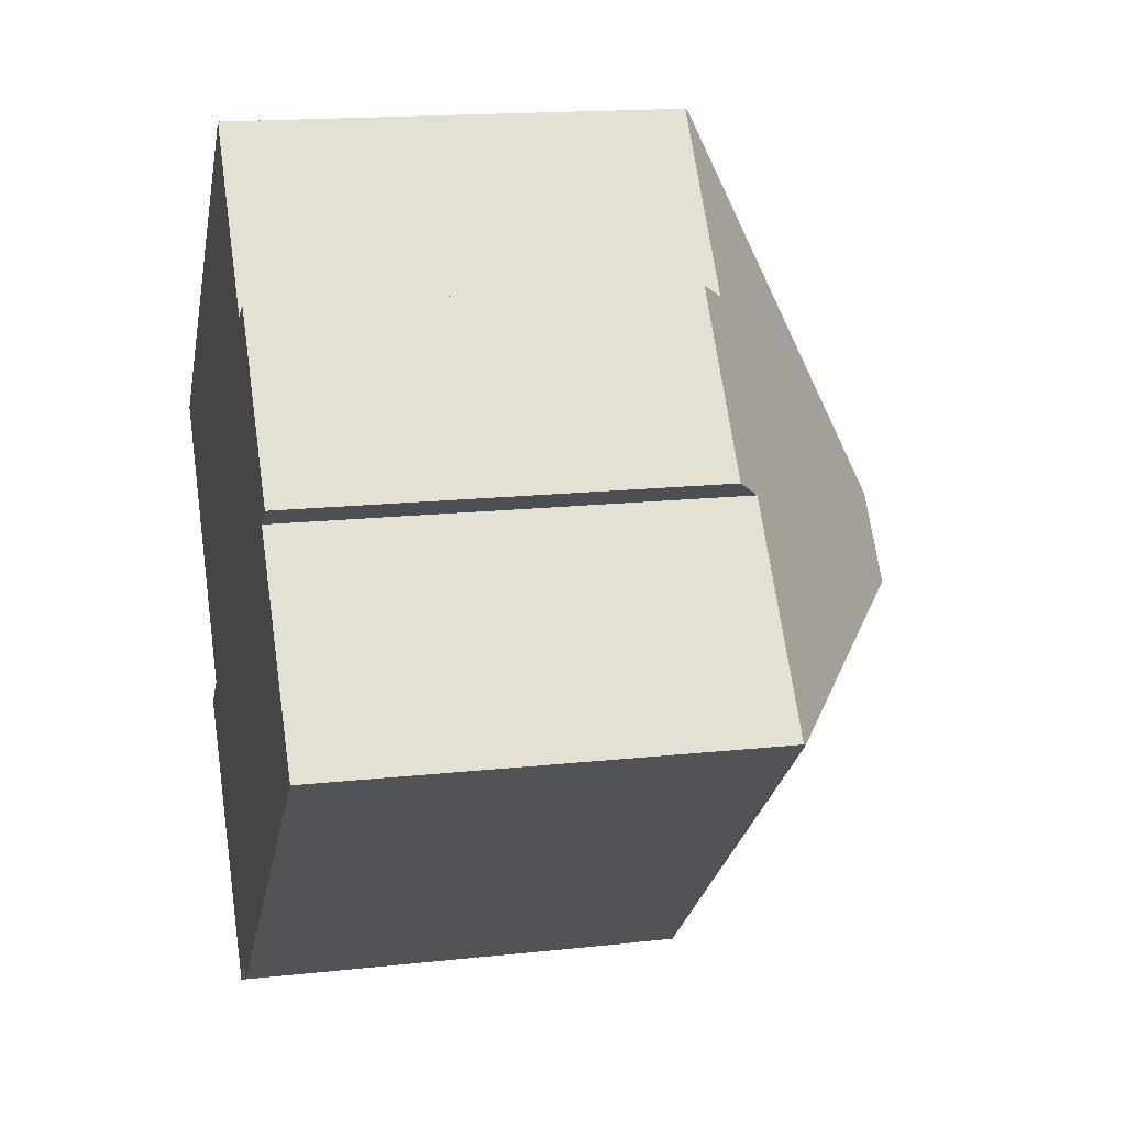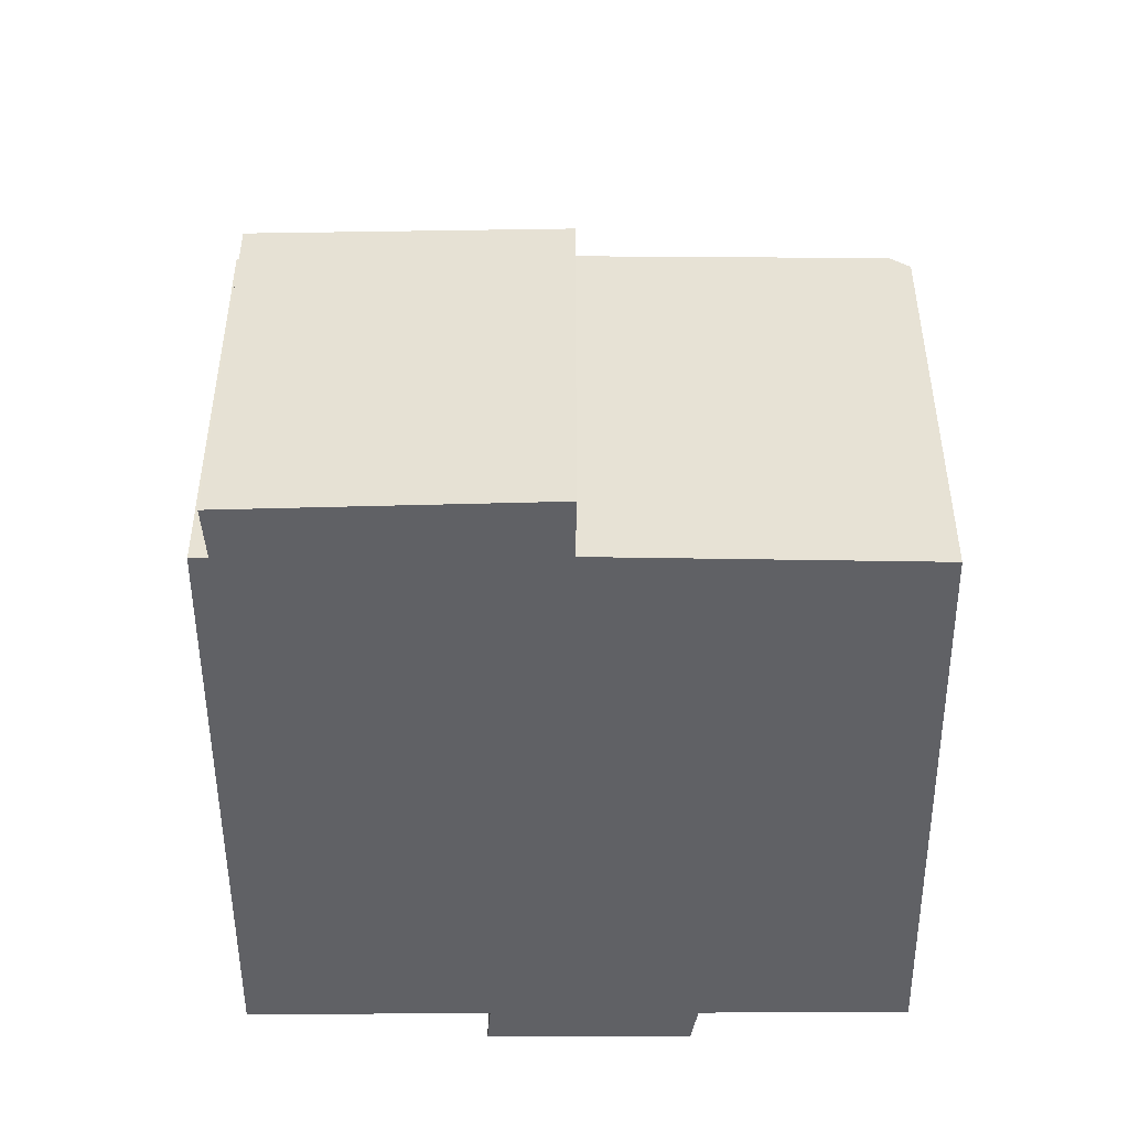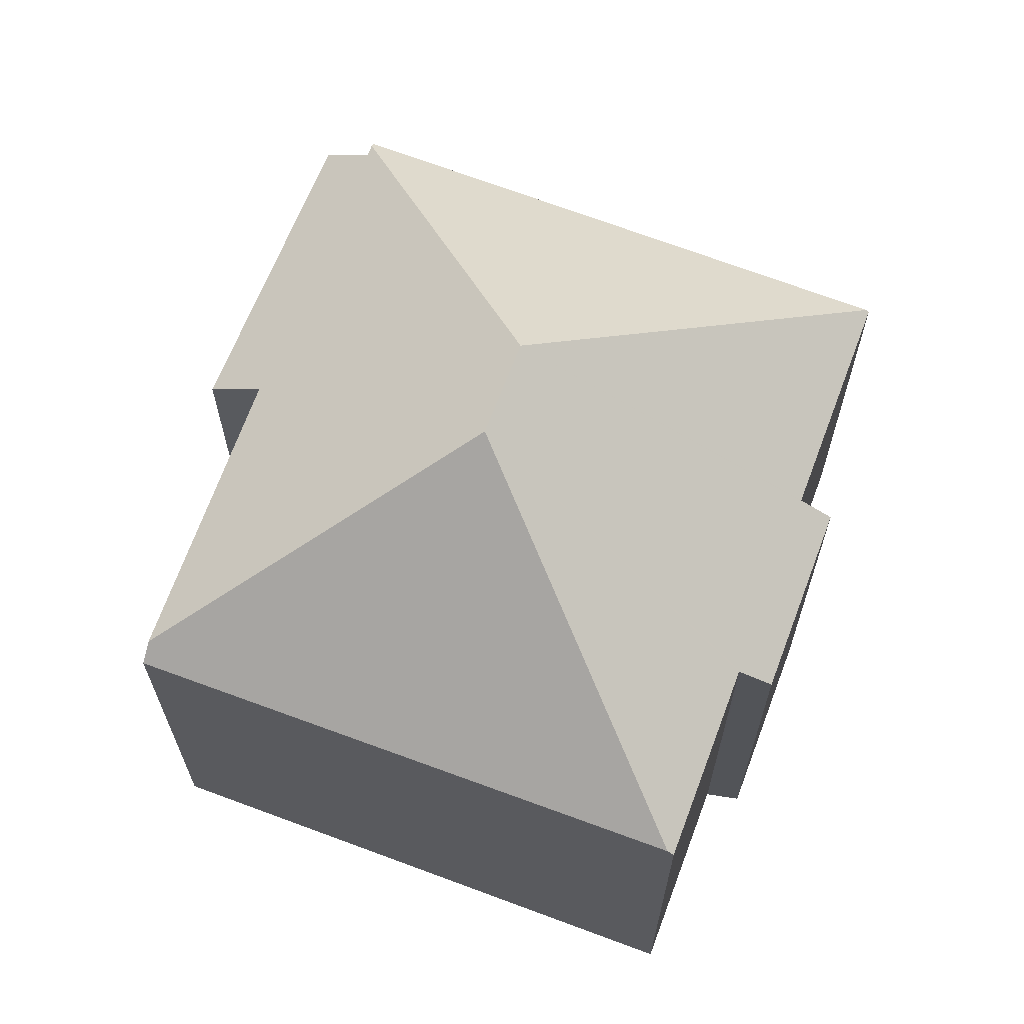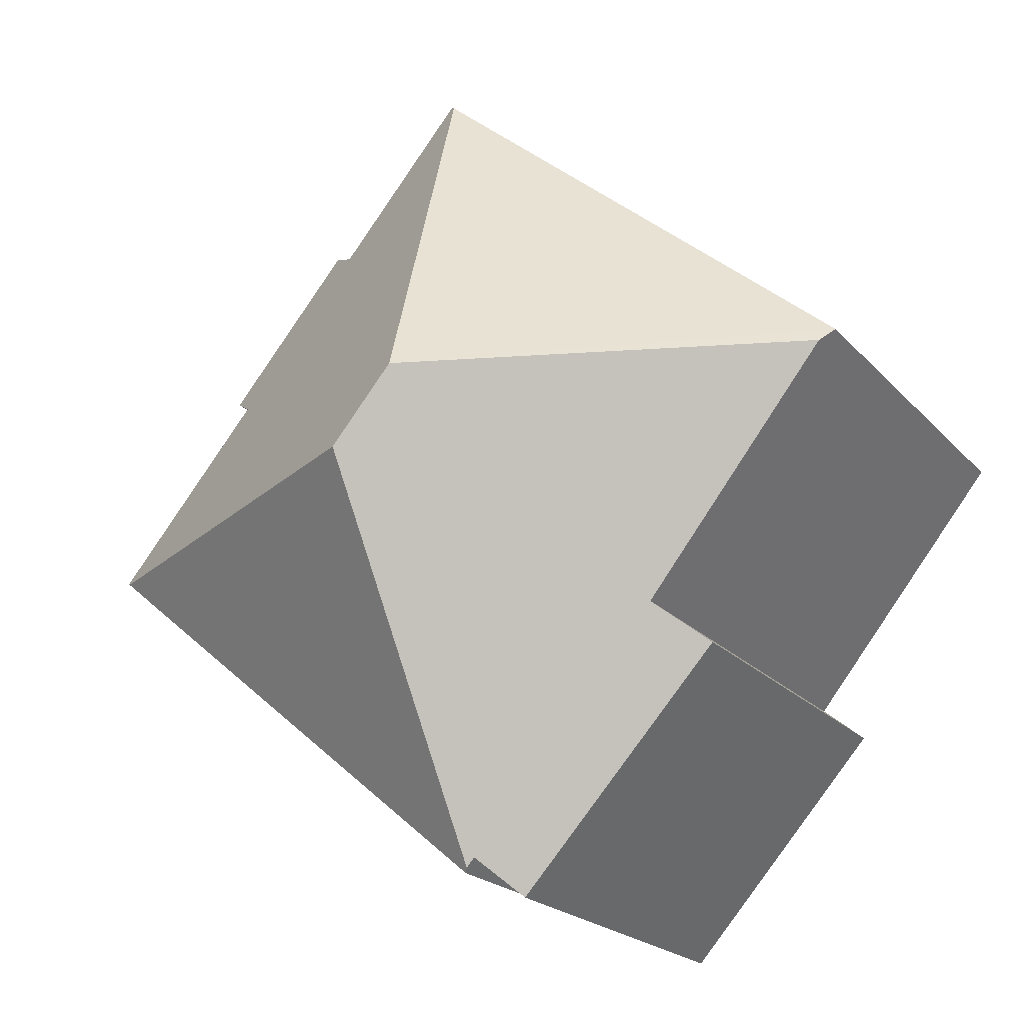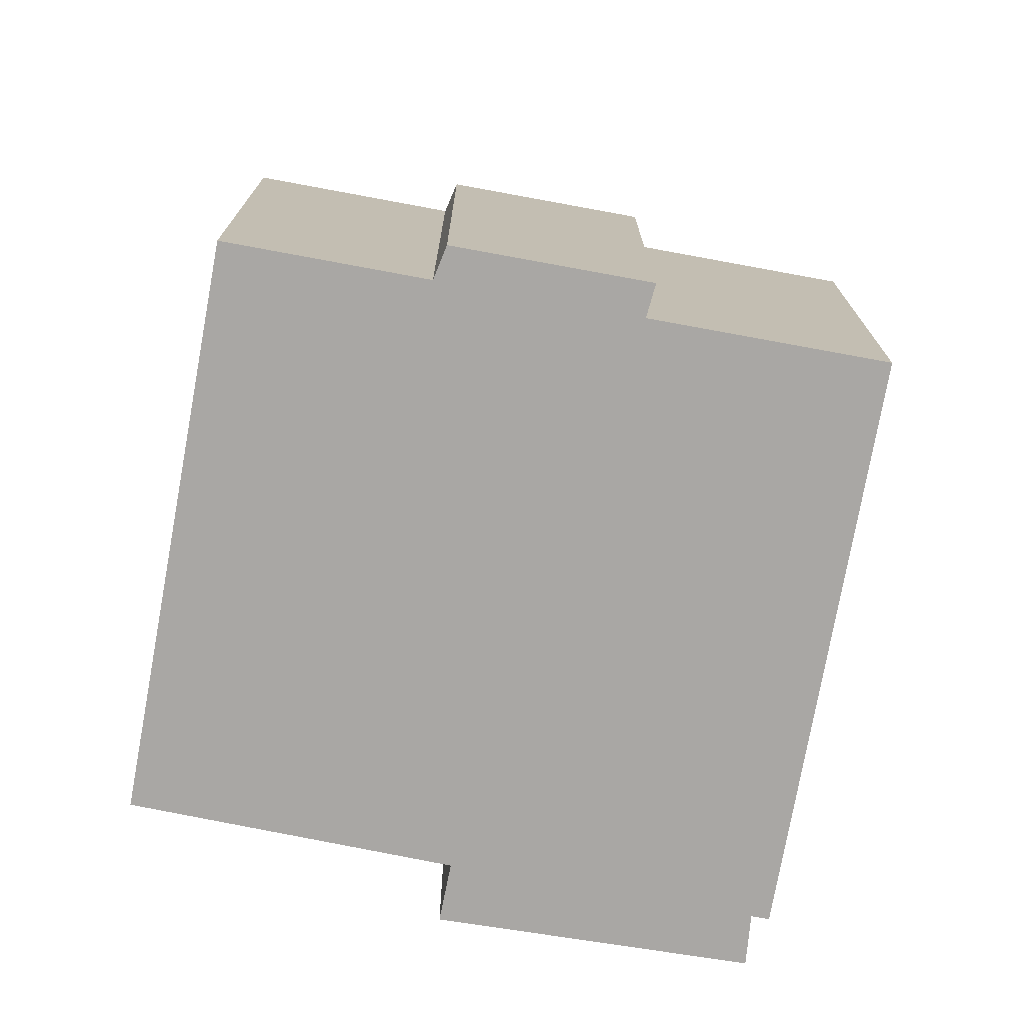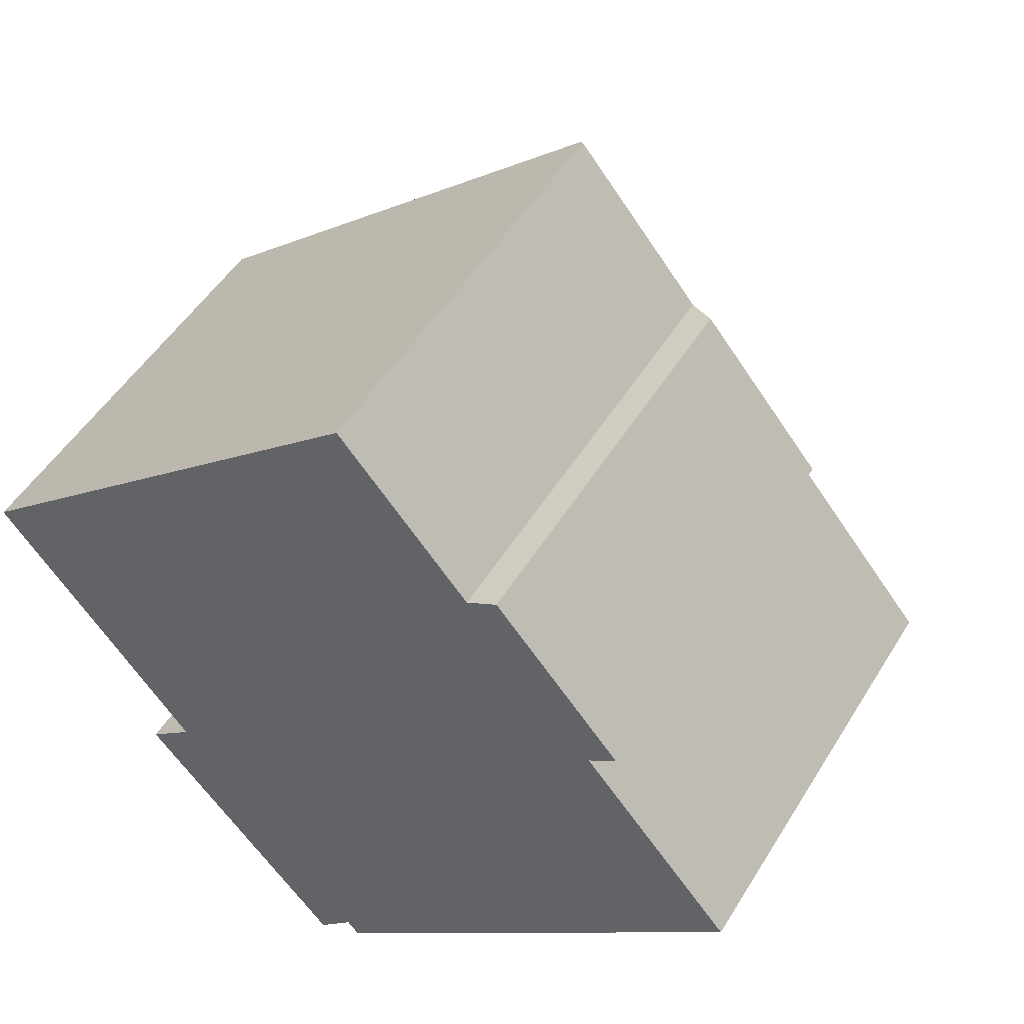
<metadata>
{"format":"obj","ext":"obj","renderer":"f3d","projection":"perspective","resolution":1024,"background":"white","views":[{"elev":16.4,"azim":77.3,"up":"+Z"},{"elev":-49.9,"azim":-129.8,"up":"+Y"},{"elev":67.2,"azim":-19.4,"up":"+Y"},{"elev":-20.5,"azim":-151.2,"up":"+Z"},{"elev":-74.7,"azim":39.6,"up":"+Y"},{"elev":49.6,"azim":30.3,"up":"+Z"}]}
</metadata>
<code>
v  8.892 8.968 7.446
v  7.782 13.23 -0.753
v  8.788 9.063 7.359
v  11.54 8.971 4.277
v  11.59 8.93 4.305
v  12.18 8.479 4.619
v  14.77 8.476 1.533
v  9.067 13.23 -2.286
v  14.19 8.961 1.135
v  14.23 8.93 1.16
v  17.23 9.006 -2.588
v  17.28 8.96 -2.545
v  8.275 9.149 -10.06
v  8.345 9.066 -10.15
v  4.109 9.138 -5.115
v  0.245 9.231 -0.305
v  8.11 9.149 -9.867
v  3.887 8.93 -5.295
v  7.366 8.385 -10.61
v  3.173 8.261 -5.873
v  7.897 8.93 -10.08
v  0 8.934 5.47e-16
v  7.366 6.499e-16 -10.61
v  3.173 3.596e-16 -5.873
v  4.109 3.132e-16 -5.115
v  0 0 0
v  0.245 1.868e-17 -0.305
v  8.11 6.042e-16 -9.867
v  8.345 6.213e-16 -10.15
v  8.275 6.162e-16 -10.06
v  3.887 3.242e-16 -5.295
v  8.788 -4.506e-16 7.359
v  8.892 -4.559e-16 7.446
v  11.54 -2.619e-16 4.277
v  12.18 -2.828e-16 4.619
v  11.59 -2.636e-16 4.305
v  14.77 -9.387e-17 1.533
v  14.19 -6.95e-17 1.135
v  17.28 1.558e-16 -2.545
v  14.23 -7.103e-17 1.16
v  17.23 1.585e-16 -2.588
v  7.897 6.173e-16 -10.08
g defaultobject
f 1 2 3
f 2 1 4
f 2 4 5
f 2 5 6
f 2 6 7
f 2 7 8
f 8 7 9
f 9 7 10
f 9 11 8
f 11 9 12
f 13 11 14
f 11 13 8
f 2 15 16
f 15 2 8
f 13 17 8
f 18 19 20
f 19 18 15
f 19 15 8
f 19 8 17
f 19 17 21
f 22 2 16
f 2 22 3
f 23 20 19
f 20 23 24
f 25 16 15
f 16 25 22
f 22 25 26
f 26 25 27
f 14 17 13
f 17 14 28
f 28 14 29
f 28 29 30
f 18 25 15
f 25 18 20
f 25 20 24
f 25 24 31
f 26 3 22
f 3 26 32
f 3 32 1
f 1 32 33
f 34 5 4
f 5 34 6
f 6 34 35
f 35 34 36
f 1 34 4
f 34 1 33
f 35 7 6
f 7 35 37
f 38 12 9
f 12 38 39
f 10 38 9
f 38 10 7
f 38 7 37
f 38 37 40
f 12 14 11
f 14 12 29
f 29 12 39
f 29 39 41
f 28 21 17
f 21 28 19
f 19 28 23
f 23 28 42
f 41 30 29
f 30 41 28
f 28 41 39
f 28 39 38
f 35 40 37
f 40 35 38
f 38 35 25
f 25 35 36
f 25 36 34
f 25 34 27
f 27 34 33
f 27 33 26
f 26 33 32
f 42 24 23
f 24 42 28
f 24 28 38
f 24 38 31
f 31 38 25

</code>
